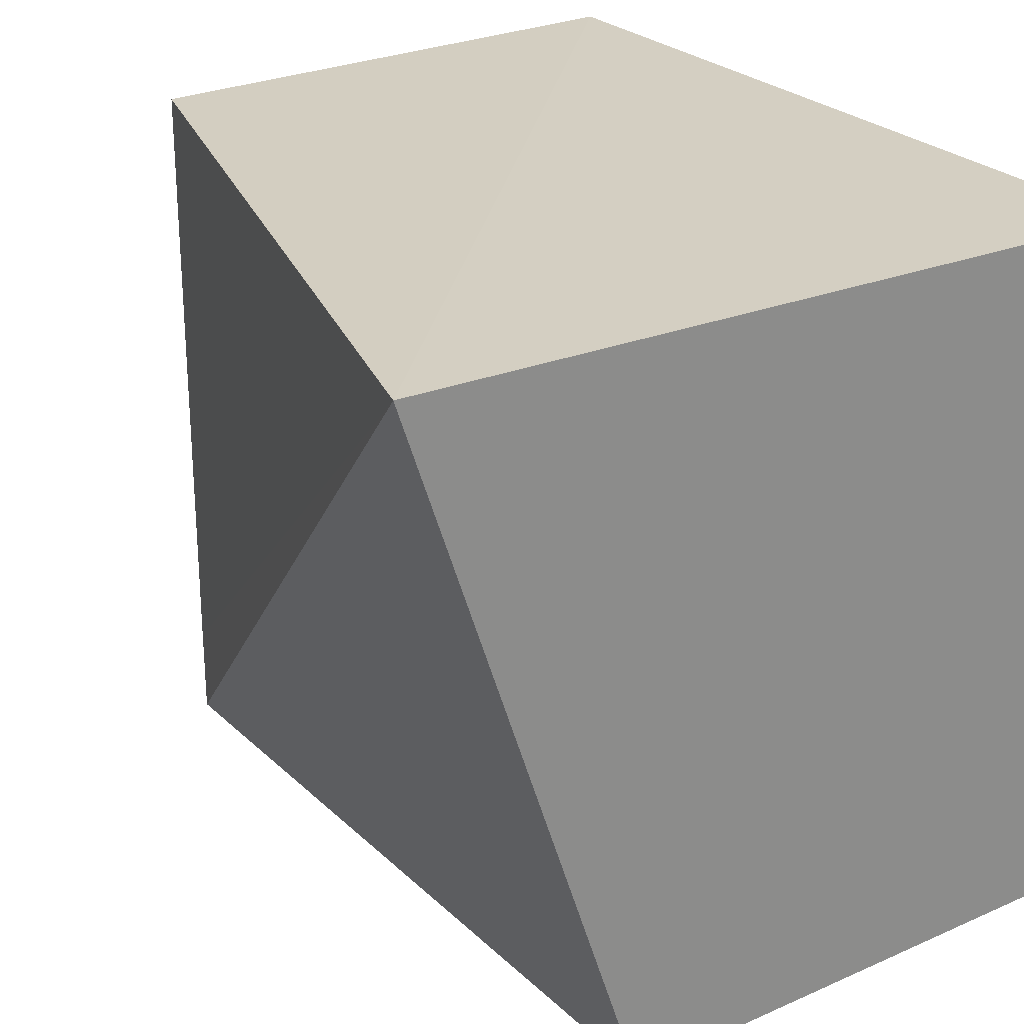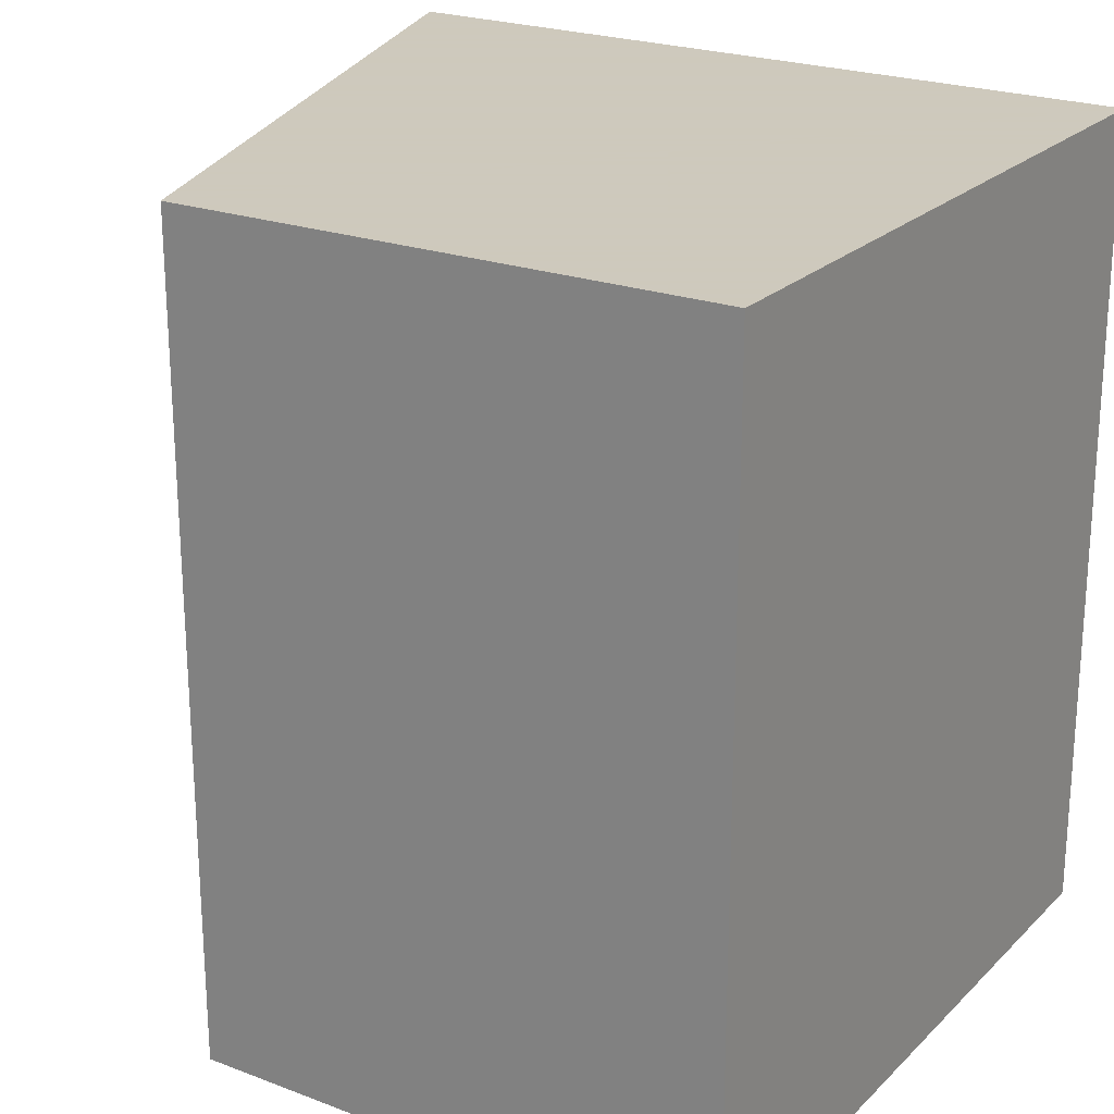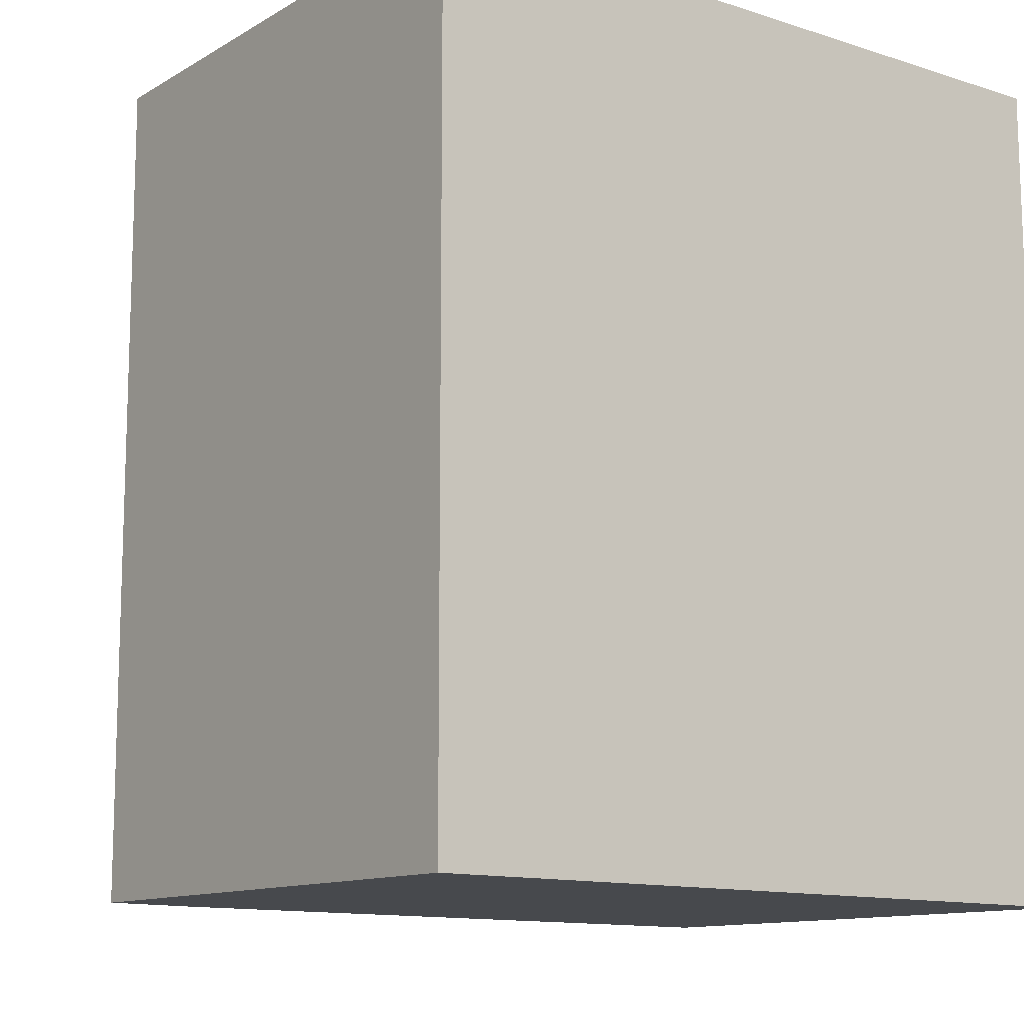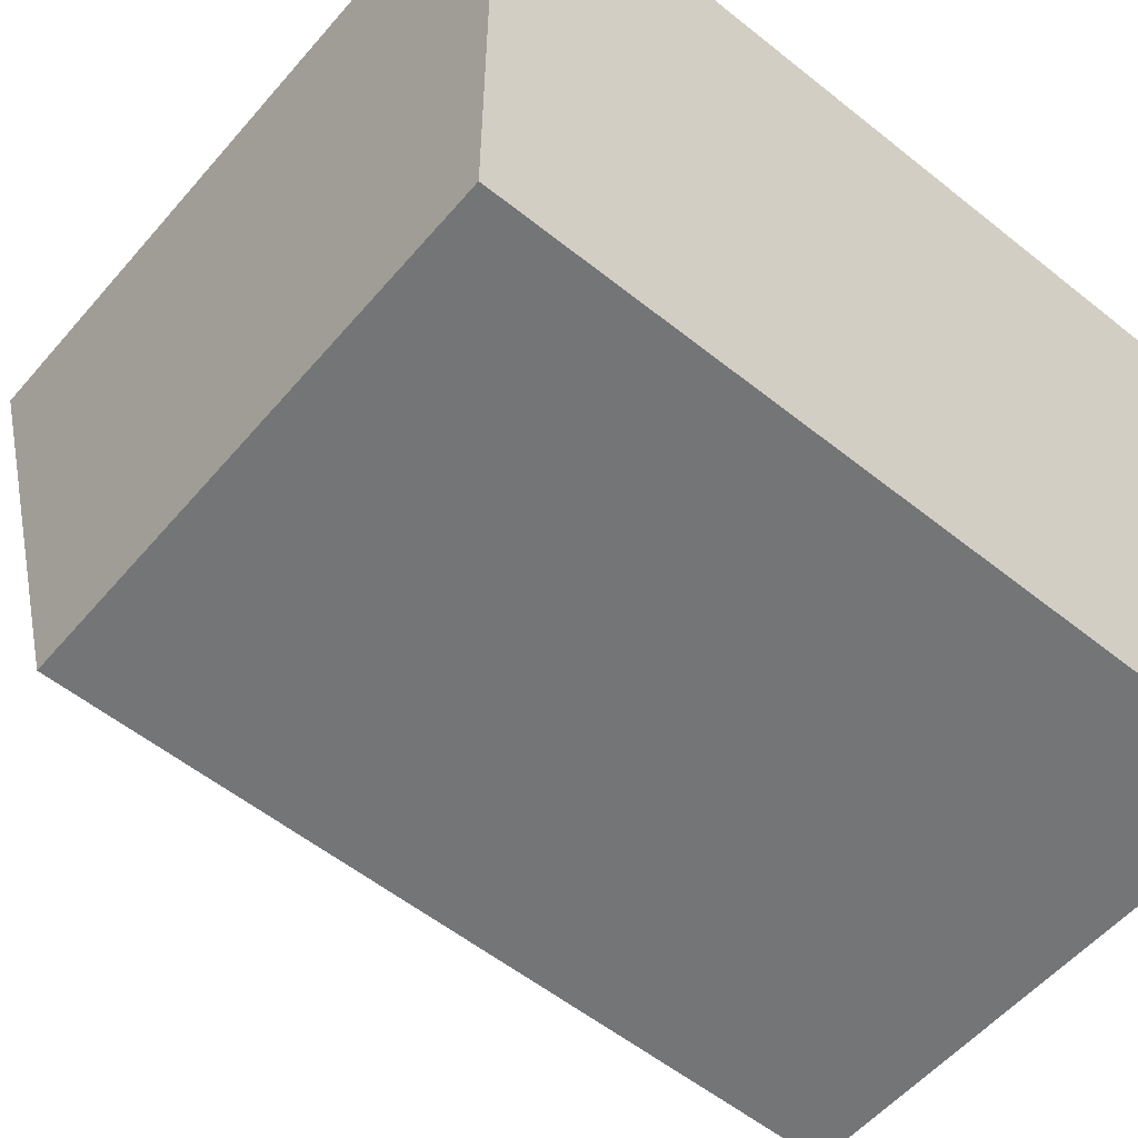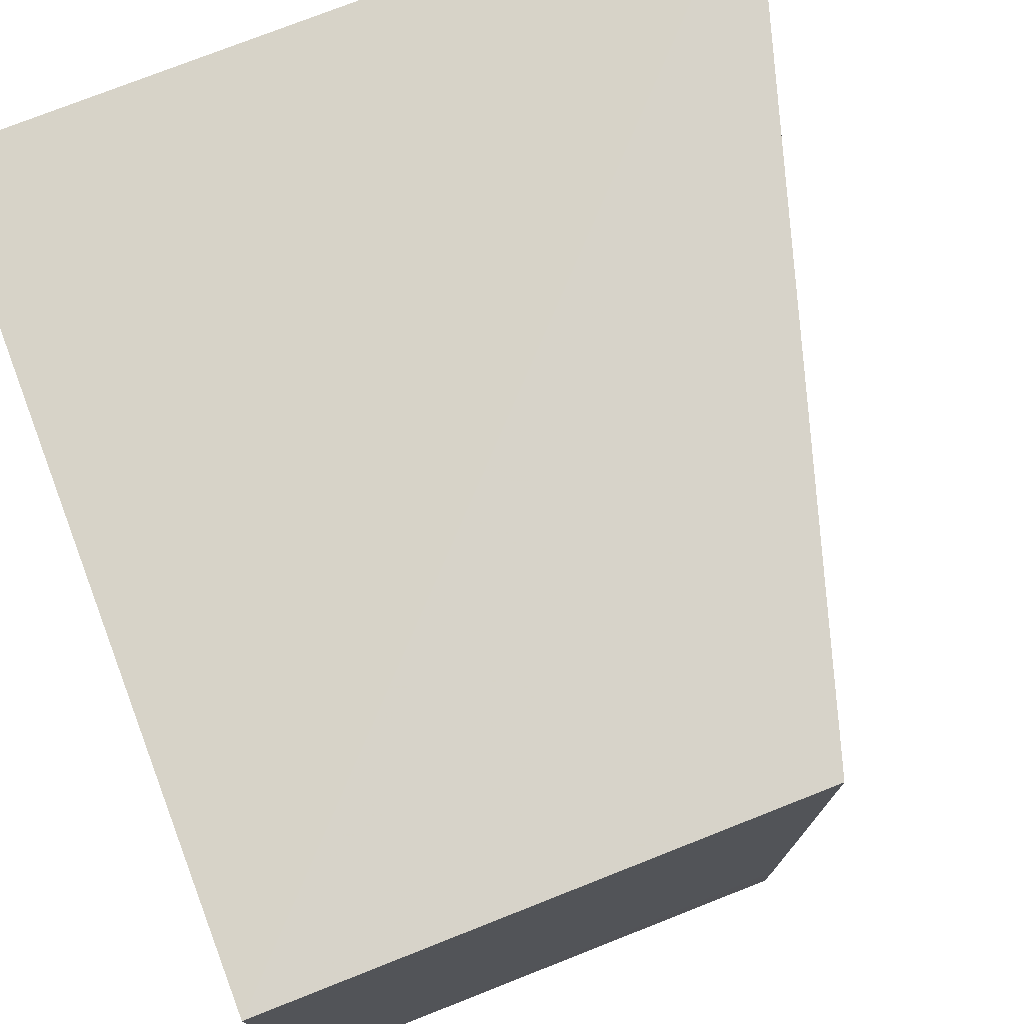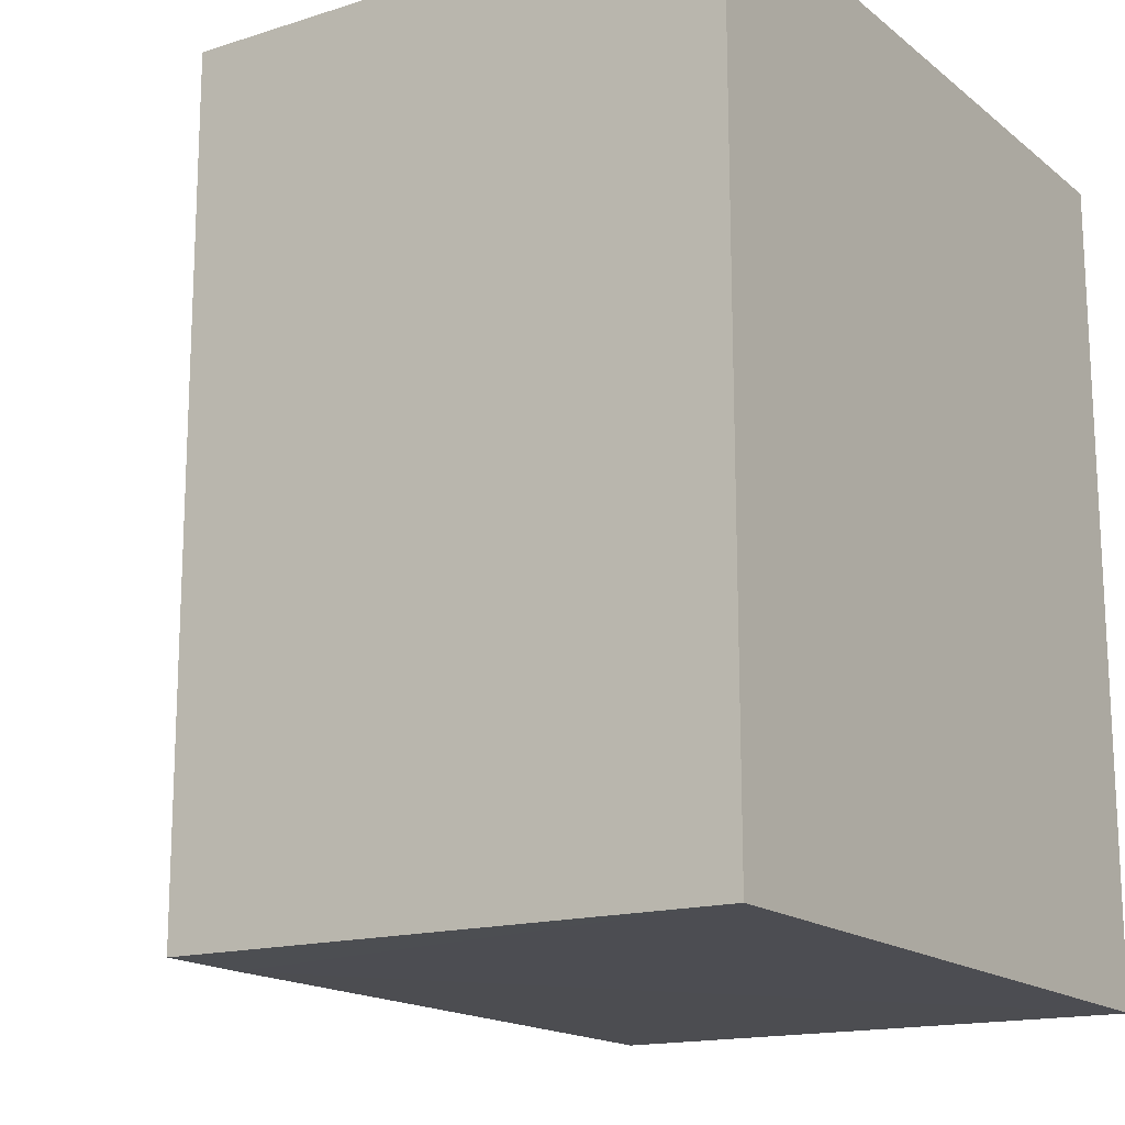
<metadata>
{"format":"obj","ext":"obj","renderer":"f3d","projection":"perspective","resolution":1024,"background":"white","views":[{"elev":26.2,"azim":-34.9,"up":"+Y"},{"elev":22.6,"azim":32.4,"up":"+Z"},{"elev":-12.5,"azim":53.1,"up":"+Z"},{"elev":-56.5,"azim":50.1,"up":"+Y"},{"elev":75.5,"azim":159.1,"up":"+Y"},{"elev":-16.6,"azim":33.0,"up":"+Z"}]}
</metadata>
<code>
v -0.1569 -0.1343 -0.3561
v -0.1568 -0.1342 -0.4942
v -0.1568 -0.01288 -0.4942
v -0.2897 -0.009803 -0.3561
v -0.2478 -0.1343 -0.3561
v -0.2477 -0.1191 -0.4935
v -0.1569 -0.01306 -0.3561
v -0.2477 -0.01287 -0.4932
v -0.2477 -0.1342 -0.4934
f 1 2 3
f 5 2 1
f 6 3 2
f 7 1 3
f 7 3 4
f 7 5 1
f 7 4 5
f 8 6 4
f 8 4 3
f 8 3 6
f 9 5 4
f 9 4 6
f 9 6 2
f 9 2 5

</code>
